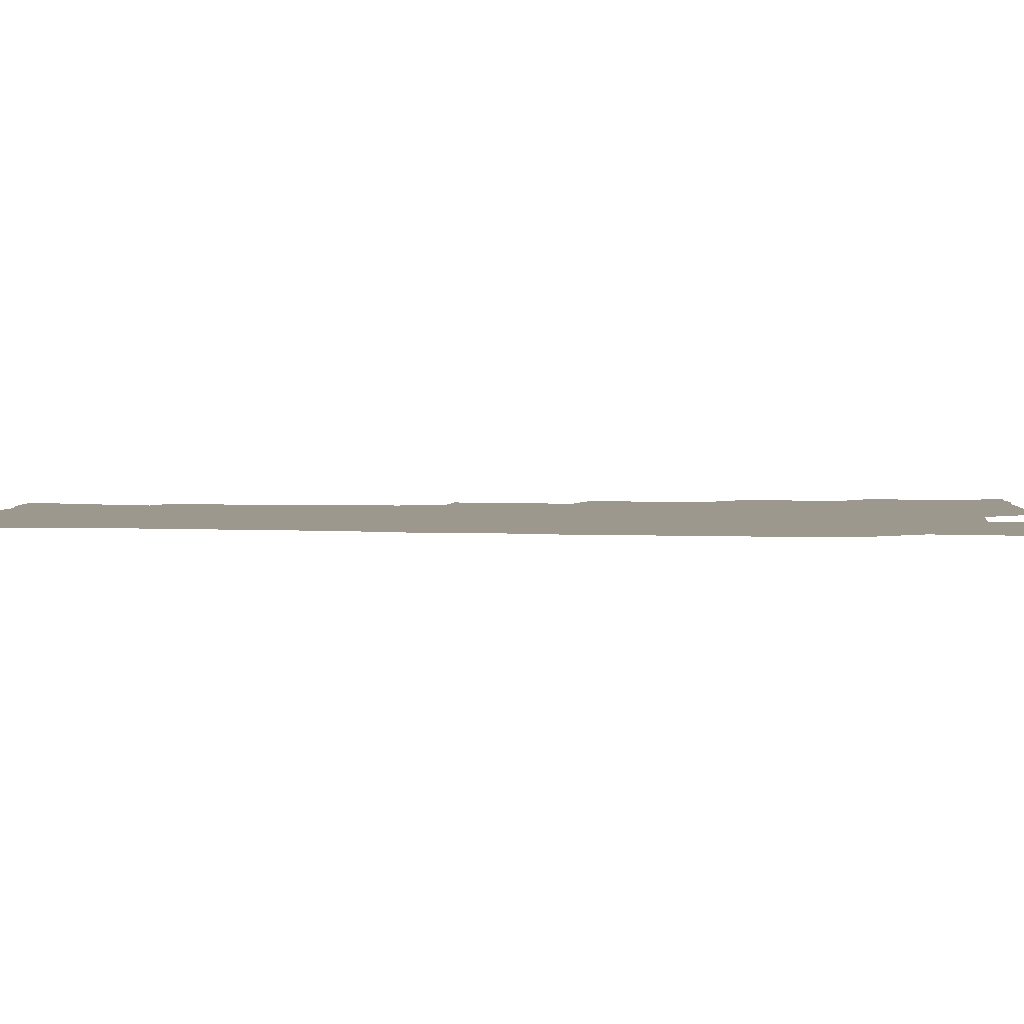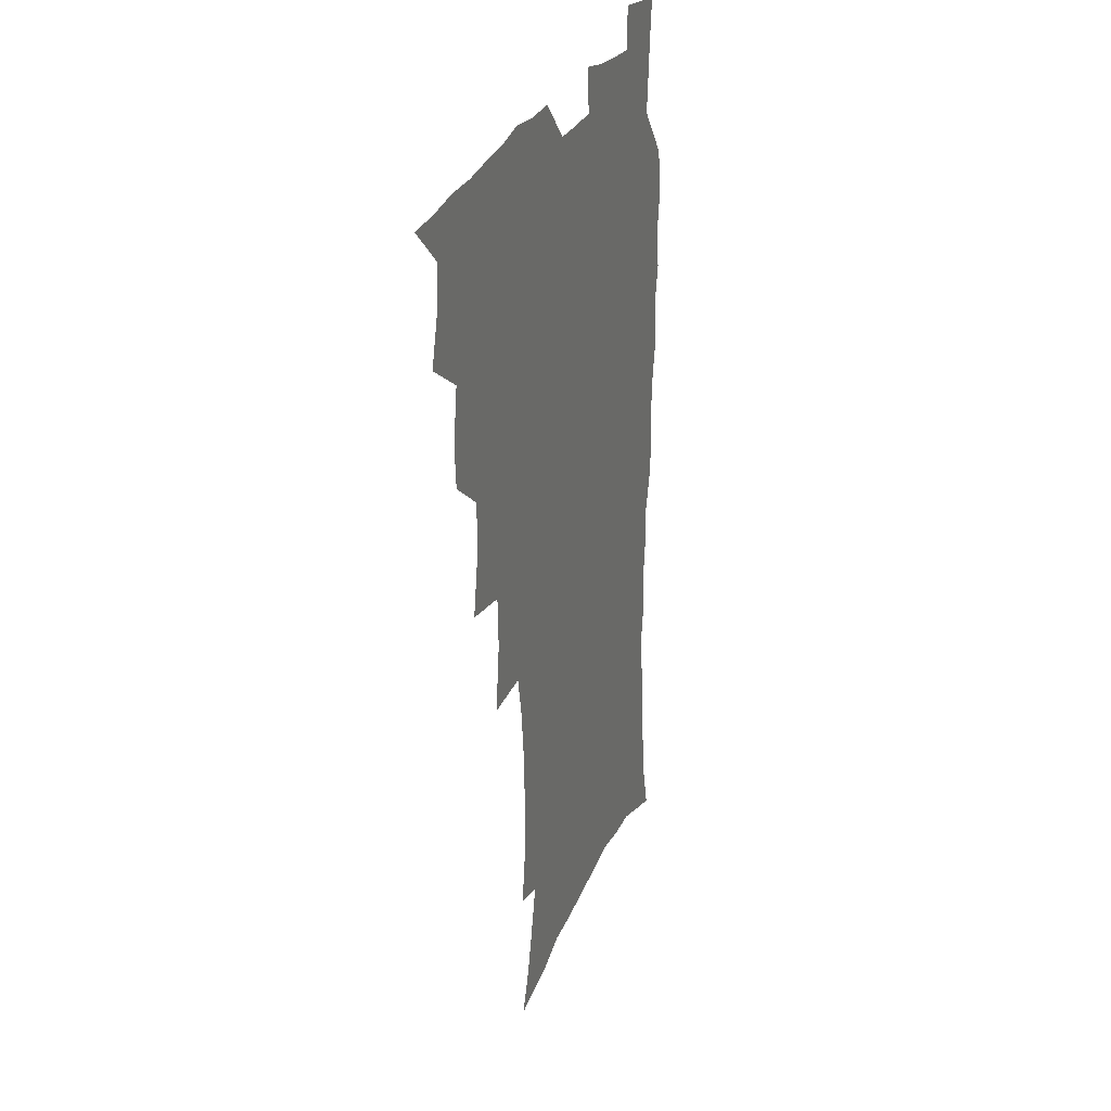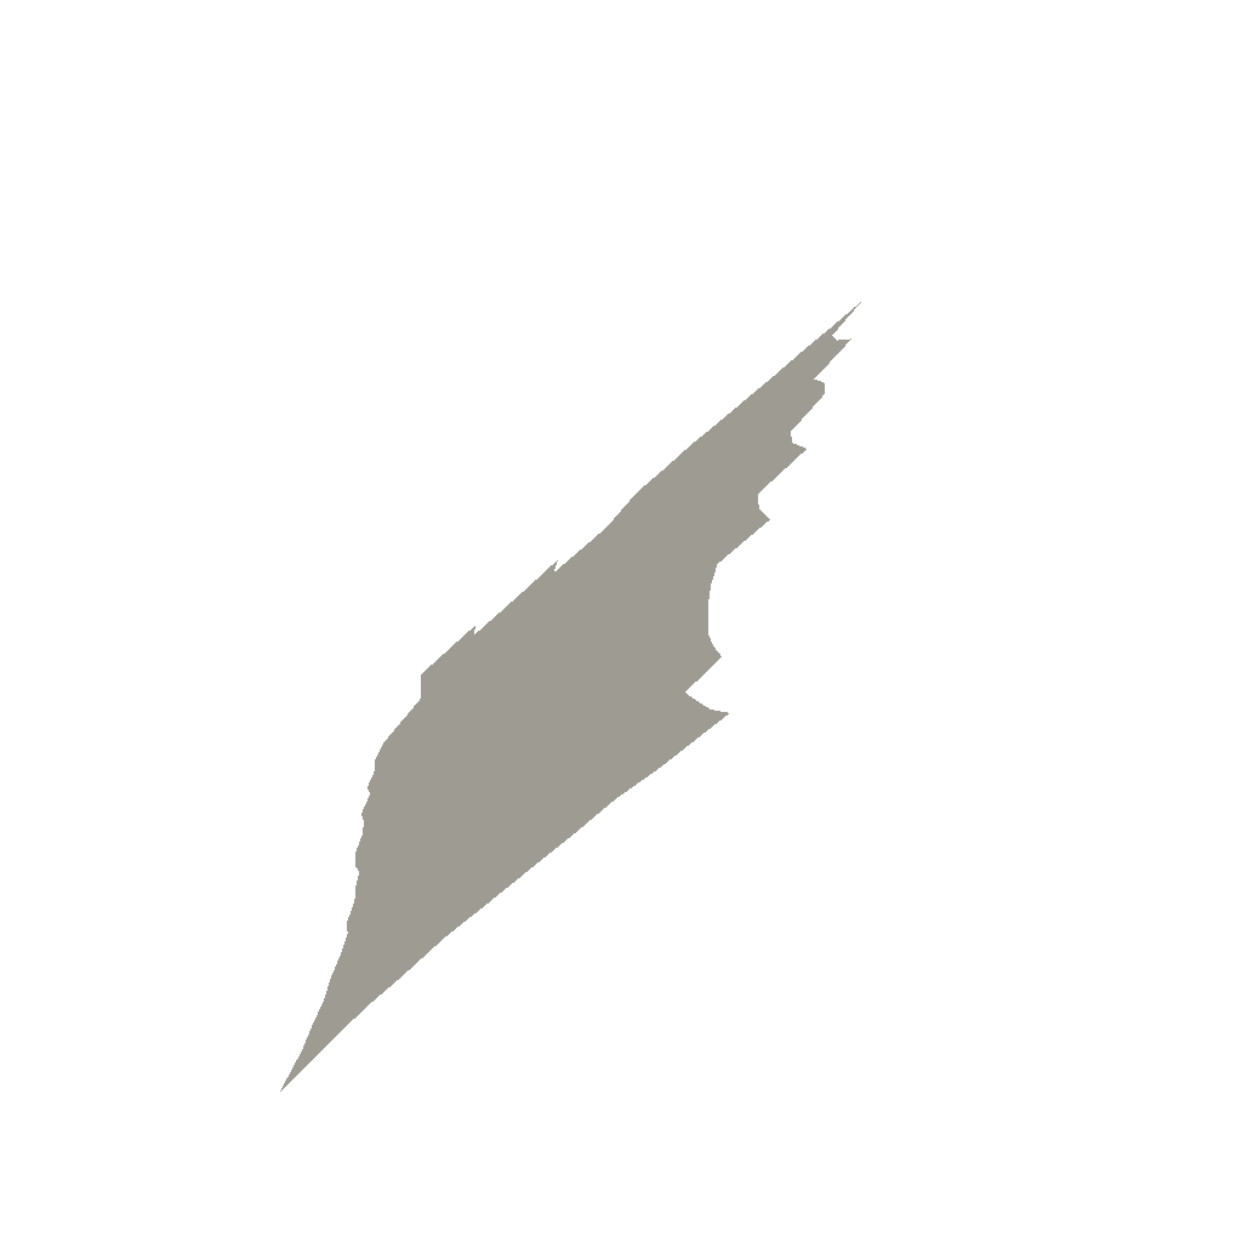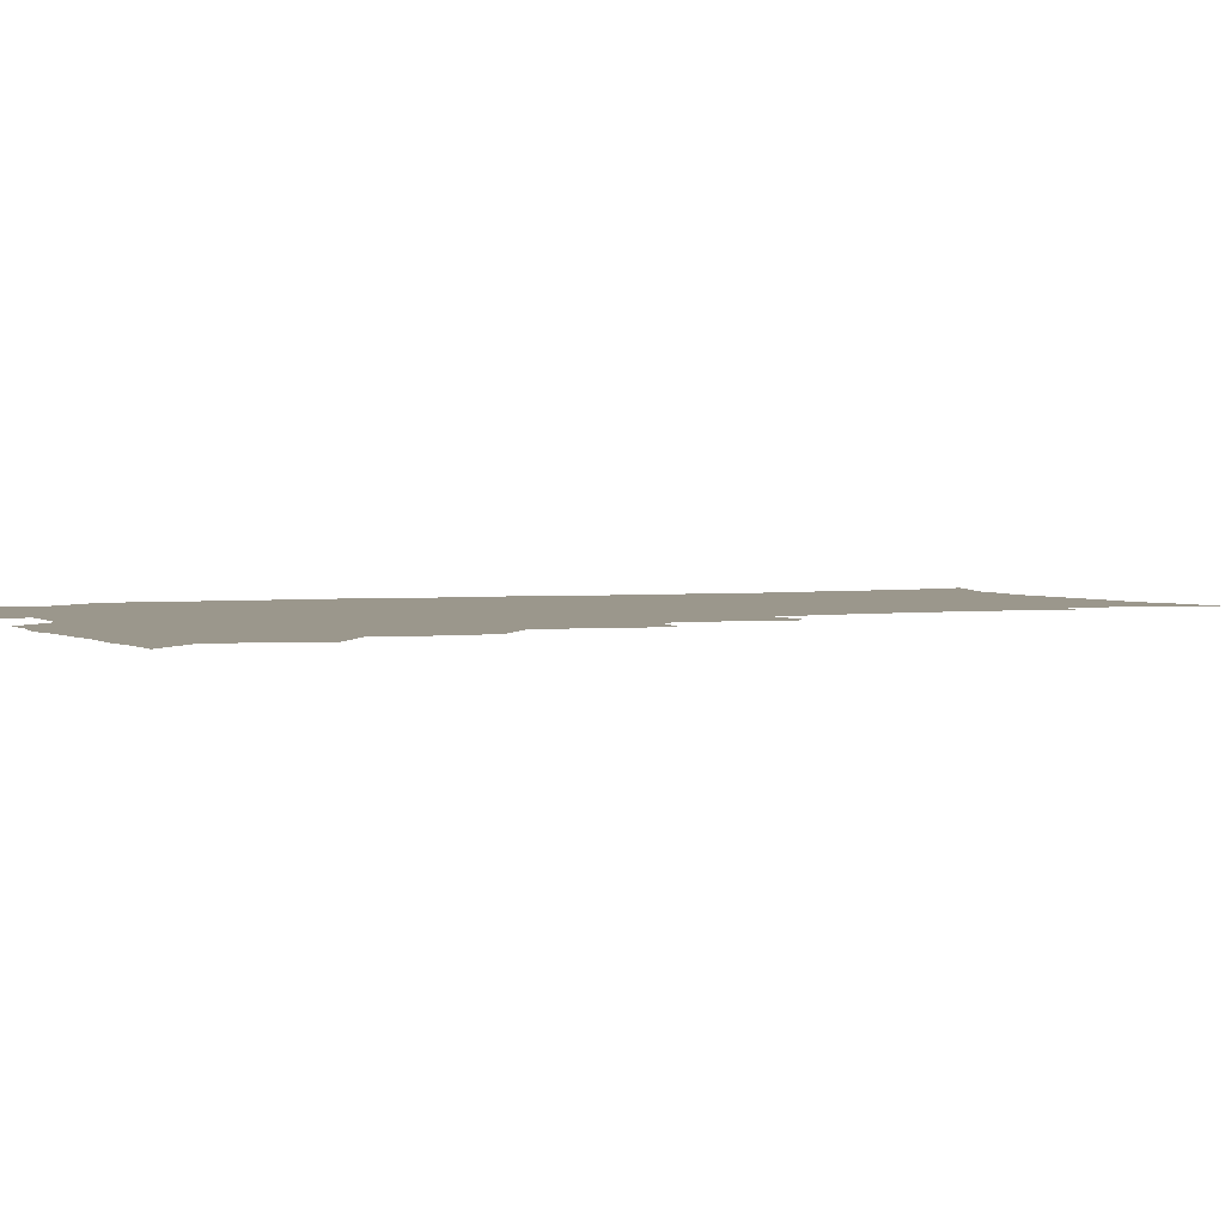
<metadata>
{"format":"obj","ext":"obj","renderer":"f3d","projection":"perspective","resolution":1024,"background":"white","views":[{"elev":3.0,"azim":98.8,"up":"+Z"},{"elev":27.6,"azim":-70.6,"up":"+Y"},{"elev":-74.8,"azim":-138.5,"up":"+Y"},{"elev":2.6,"azim":-113.8,"up":"+Z"}]}
</metadata>
<code>
v 465.8 523.1 0
v 476.9 473.3 0
v 482.3 492 0
v 483 507.7 0
v 481.5 523.7 0
v 494.9 423.5 0
v 493.7 440 0
v 496.7 460.2 0
v 499 477.7 0
v 499.7 493.3 0
v 498.9 508.2 0
v 496.5 525.5 0
v 508.8 367.3 0
v 513.3 392.3 0
v 512.6 410.3 0
v 515 430.8 0
v 513 445.9 0
v 512 460.9 0
v 515.8 479.5 0
v 515.4 494.1 0
v 514 509 0
v 512.2 525.4 0
v 529 317.7 0
v 532.1 343.2 0
v 531.4 363.2 0
v 530.8 382.1 0
v 531.6 401.3 0
v 530 416.4 0
v 530.9 434.1 0
v 531 450 0
v 531.2 465.6 0
v 530.7 480.4 0
v 530 495.1 0
v 528.7 510.1 0
v 526.8 526.8 0
v 554.9 215.1 0
v 557.6 233.7 0
v 558.8 250.9 0
v 558 265.8 0
v 557.1 283.4 0
v 555.2 301 0
v 551.7 318.1 0
v 549.2 335.5 0
v 547.9 352.9 0
v 547.8 372.1 0
v 546.3 387.6 0
v 546.1 404.5 0
v 546.2 420.9 0
v 547 437.3 0
v 546.8 452.3 0
v 547.7 467.6 0
v 546.4 481.5 0
v 544.8 496.1 0
v 543.5 510.7 0
v 541.4 527.8 0
v 554.8 160 0
v 560.9 176.2 0
v 564.7 191.3 0
v 569.3 210.8 0
v 572.2 230.7 0
v 571.6 245 0
v 572.1 262.1 0
v 570.4 276.3 0
v 570.4 296.3 0
v 567.4 310.1 0
v 565.7 327.3 0
v 563.1 342.1 0
v 563.2 360.5 0
v 562.2 376.7 0
v 562.2 393.7 0
v 561.6 408.9 0
v 562.9 425.8 0
v 561.7 439.5 0
v 562.9 455.3 0
v 561.9 468.7 0
v 560.9 482.4 0
v 559.8 496.5 0
v 557.7 512.7 0
v 555.5 530.2 0
v 567 161.5 0
v 575.1 181.9 0
v 580.5 201.9 0
v 584.2 222.1 0
v 585.1 238.9 0
v 585.3 255.3 0
v 584 269.3 0
v 583.5 286.5 0
v 582.5 303.5 0
v 580.7 318.2 0
v 579.8 335.4 0
v 578.6 351 0
v 576.5 363.9 0
v 576.1 380.3 0
v 576.5 397 0
v 577.3 414.1 0
v 576.6 427.5 0
v 576.2 441.4 0
v 576.6 456.1 0
v 575.6 469.5 0
v 575.4 483 0
v 574.2 497 0
v 572.1 513.4 0
v 571.1 528.6 0
v 580.2 163.1 0
v 590.9 190.3 0
v 595.6 211.8 0
v 596.4 227.4 0
v 596.9 243.7 0
v 596.7 259.4 0
v 596 274.9 0
v 595.2 290.6 0
v 594.2 306.7 0
v 593.8 325.2 0
v 592.3 338.7 0
v 591 352.7 0
v 590.8 369.3 0
v 589.9 384 0
v 590.2 398.1 0
v 590.3 414.2 0
v 589.8 427.8 0
v 589.9 442.3 0
v 590.3 456.8 0
v 589.8 470.2 0
v 589.2 483.7 0
v 588.2 498.1 0
v 586.6 513.5 0
v 585.2 529 0
v 596 167.9 0
v 605 195.4 0
v 607.7 215.2 0
v 608.7 232.4 0
v 608.5 246.8 0
v 607.9 260.9 0
v 607.5 277.6 0
v 607 294.6 0
v 606.2 309.7 0
v 605.8 327.5 0
v 604.8 341.1 0
v 604.3 356.7 0
v 603.6 370.5 0
v 602.6 381.5 0
v 603 398.9 0
v 603.7 415.8 0
v 603.4 429.2 0
v 604 444.4 0
v 603.6 457.3 0
v 603.5 470.6 0
v 603.1 484.1 0
v 603 497.6 0
v 601.5 512.8 0
v 611.2 167.9 0
v 617.8 196.5 0
v 619.7 217.3 0
v 620.2 233.3 0
v 620.2 249.7 0
v 619.7 264.4 0
v 619.4 281.4 0
v 618.7 294.7 0
v 618.1 312.6 0
v 617.8 328 0
v 617.2 342.6 0
v 616.9 357.6 0
v 616.8 373.3 0
v 616.8 386.9 0
v 616.5 401.2 0
v 616.7 416.7 0
v 616.6 429.6 0
v 617 444.3 0
v 617.3 457.8 0
v 617.6 471 0
v 617.5 484 0
v 616.8 498.1 0
v 616.1 512.6 0
v 627.6 169.3 0
v 630.8 195.8 0
v 631.7 215.6 0
v 631.9 234.3 0
v 631.7 250.3 0
v 631.4 265.8 0
v 630.9 281.8 0
v 630.5 296.8 0
v 630.2 310.2 0
v 629.6 329 0
v 629.6 341 0
v 629.3 357.9 0
v 629.4 372.4 0
v 629.4 387.5 0
v 629.4 401.3 0
v 629.5 416.3 0
v 629.8 430.4 0
v 630.1 444.1 0
v 630.4 457.6 0
v 630.6 471 0
v 631 484 0
v 631.1 497.6 0
v 630.4 513 0
v 628.6 530.6 0
v 644 170.4 0
v 644.2 197.7 0
v 643.8 217.4 0
v 643.8 232.8 0
v 643.5 248.9 0
v 643.1 265.5 0
v 642.6 281.6 0
v 642.1 299.3 0
v 642 311.6 0
v 641.5 328.8 0
v 641.7 342.7 0
v 641.7 356.9 0
v 641.9 371.8 0
v 642.1 386.5 0
v 642.3 400.8 0
v 642.5 415.2 0
v 642.8 429.7 0
v 643.1 443.5 0
v 643.7 456.8 0
v 644.1 470.3 0
v 644.6 483.7 0
v 645 497.4 0
v 645.2 511.7 0
v 644.8 527.4 0
v 660.3 172 0
v 657.5 196.4 0
v 656.4 214.9 0
v 655.4 232.5 0
v 656 245.6 0
v 654.6 264.9 0
v 655.2 277.7 0
v 653.9 296.4 0
v 653.7 311.9 0
v 653.7 326.7 0
v 653.6 342.2 0
v 653.9 356.2 0
v 655.1 369.2 0
v 655.3 383.9 0
v 655.5 398.7 0
v 655.9 412.5 0
v 655.7 429.2 0
v 656 443.2 0
v 656.9 456.5 0
v 657.5 470.1 0
v 658.3 483.3 0
v 659 496.8 0
v 659.5 511 0
v 659.8 525.9 0
v 676 169.5 0
v 671.1 194.1 0
v 669.6 211.2 0
v 668.9 227.2 0
v 667.9 244.5 0
v 667 261 0
v 666.8 276.3 0
v 665.6 294.5 0
v 665.9 308.8 0
v 667.4 321.4 0
v 666.8 337.9 0
v 668.1 351.1 0
v 667.7 367.6 0
v 667.9 382.7 0
v 668.5 397 0
v 668.5 412.5 0
v 670.1 425.6 0
v 671.1 439.4 0
v 670.7 454.7 0
v 671.1 468.7 0
v 672.2 482.2 0
v 672.9 496.2 0
v 673.8 510.4 0
v 674.7 524.9 0
v 675.4 541.5 0
v 690.4 168.8 0
v 684.7 191.2 0
v 683.1 207.3 0
v 681.3 224.6 0
v 680.9 239.6 0
v 679.3 257.6 0
v 678.6 273.9 0
v 678.5 289.1 0
v 679.7 302.5 0
v 679 319.8 0
v 680.1 333.6 0
v 680.2 349.2 0
v 681.1 363.5 0
v 681.6 378.5 0
v 683 392.4 0
v 683.4 407.5 0
v 685.1 421.3 0
v 684.4 437.8 0
v 685.9 451.3 0
v 685.7 466.5 0
v 685.7 481.6 0
v 686.8 495.2 0
v 688.2 509.1 0
v 689.5 523.8 0
v 690.5 539.4 0
v 706.2 163.2 0
v 699.8 185.3 0
v 696.8 202.6 0
v 695.9 217.6 0
v 693.8 234.9 0
v 693.1 250.4 0
v 692.4 266.5 0
v 692.6 281.6 0
v 692.4 297.4 0
v 692.2 313.4 0
v 694.5 326.5 0
v 695.7 341.1 0
v 694.7 358.1 0
v 698.4 370.5 0
v 698.3 386.5 0
v 697.5 403.3 0
v 699.8 417 0
v 699.5 433.1 0
v 700.6 447.7 0
v 700.8 463.1 0
v 700.2 478.8 0
v 701.8 492.8 0
v 703.1 507.6 0
v 704.4 522.5 0
v 706.2 537.2 0
v 721.4 158.1 0
v 716.1 177.7 0
v 714.3 192.8 0
v 711.8 208.8 0
v 711.6 222.6 0
v 709.5 239.2 0
v 708.7 254.8 0
v 710.9 267.3 0
v 709.7 284.5 0
v 711.5 298.5 0
v 711.7 314.6 0
v 715.4 327.3 0
v 717.4 342.2 0
v 716.2 360.1 0
v 717.5 375.4 0
v 720.7 389.6 0
v 718.6 407.9 0
v 721.7 422.1 0
v 720 439.7 0
v 722.1 454.2 0
v 719.5 471.9 0
f 4 5 1
f 8 9 2
f 2 9 3
f 9 10 3
f 3 10 4
f 10 11 4
f 4 11 5
f 11 12 5
f 15 16 6
f 6 16 7
f 16 17 7
f 7 17 8
f 17 18 8
f 8 18 9
f 18 19 9
f 9 19 10
f 19 20 10
f 10 20 11
f 20 21 11
f 11 21 12
f 21 22 12
f 25 26 13
f 13 26 14
f 26 27 14
f 14 27 15
f 27 28 15
f 15 28 16
f 28 29 16
f 16 29 17
f 29 30 17
f 17 30 18
f 30 31 18
f 18 31 19
f 31 32 19
f 19 32 20
f 32 33 20
f 20 33 21
f 33 34 21
f 21 34 22
f 34 35 22
f 42 43 23
f 23 43 24
f 43 44 24
f 24 44 25
f 44 45 25
f 25 45 26
f 45 46 26
f 26 46 27
f 46 47 27
f 27 47 28
f 47 48 28
f 28 48 29
f 48 49 29
f 29 49 30
f 49 50 30
f 30 50 31
f 50 51 31
f 31 51 32
f 51 52 32
f 32 52 33
f 52 53 33
f 33 53 34
f 53 54 34
f 34 54 35
f 54 55 35
f 59 60 36
f 36 60 37
f 60 61 37
f 37 61 38
f 61 62 38
f 38 62 39
f 62 63 39
f 39 63 40
f 63 64 40
f 40 64 41
f 64 65 41
f 41 65 42
f 65 66 42
f 42 66 43
f 66 67 43
f 43 67 44
f 67 68 44
f 44 68 45
f 68 69 45
f 45 69 46
f 69 70 46
f 46 70 47
f 70 71 47
f 47 71 48
f 71 72 48
f 48 72 49
f 72 73 49
f 49 73 50
f 73 74 50
f 50 74 51
f 74 75 51
f 51 75 52
f 75 76 52
f 52 76 53
f 76 77 53
f 53 77 54
f 77 78 54
f 54 78 55
f 78 79 55
f 56 80 57
f 80 81 57
f 57 81 58
f 81 82 58
f 58 82 59
f 82 83 59
f 59 83 60
f 83 84 60
f 60 84 61
f 84 85 61
f 61 85 62
f 85 86 62
f 62 86 63
f 86 87 63
f 63 87 64
f 87 88 64
f 64 88 65
f 88 89 65
f 65 89 66
f 89 90 66
f 66 90 67
f 90 91 67
f 67 91 68
f 91 92 68
f 68 92 69
f 92 93 69
f 69 93 70
f 93 94 70
f 70 94 71
f 94 95 71
f 71 95 72
f 95 96 72
f 72 96 73
f 96 97 73
f 73 97 74
f 97 98 74
f 74 98 75
f 98 99 75
f 75 99 76
f 99 100 76
f 76 100 77
f 100 101 77
f 77 101 78
f 101 102 78
f 78 102 79
f 102 103 79
f 80 104 81
f 104 105 81
f 81 105 82
f 105 106 82
f 82 106 83
f 106 107 83
f 83 107 84
f 107 108 84
f 84 108 85
f 108 109 85
f 85 109 86
f 109 110 86
f 86 110 87
f 110 111 87
f 87 111 88
f 111 112 88
f 88 112 89
f 112 113 89
f 89 113 90
f 113 114 90
f 90 114 91
f 114 115 91
f 91 115 92
f 115 116 92
f 92 116 93
f 116 117 93
f 93 117 94
f 117 118 94
f 94 118 95
f 118 119 95
f 95 119 96
f 119 120 96
f 96 120 97
f 120 121 97
f 97 121 98
f 121 122 98
f 98 122 99
f 122 123 99
f 99 123 100
f 123 124 100
f 100 124 101
f 124 125 101
f 101 125 102
f 125 126 102
f 102 126 103
f 126 127 103
f 104 128 105
f 128 129 105
f 105 129 106
f 129 130 106
f 106 130 107
f 130 131 107
f 107 131 108
f 131 132 108
f 108 132 109
f 132 133 109
f 109 133 110
f 133 134 110
f 110 134 111
f 134 135 111
f 111 135 112
f 135 136 112
f 112 136 113
f 136 137 113
f 113 137 114
f 137 138 114
f 114 138 115
f 138 139 115
f 115 139 116
f 139 140 116
f 116 140 117
f 140 141 117
f 117 141 118
f 141 142 118
f 118 142 119
f 142 143 119
f 119 143 120
f 143 144 120
f 120 144 121
f 144 145 121
f 121 145 122
f 145 146 122
f 122 146 123
f 146 147 123
f 123 147 124
f 147 148 124
f 124 148 125
f 148 149 125
f 125 149 126
f 149 150 126
f 126 150 127
f 128 151 129
f 151 152 129
f 129 152 130
f 152 153 130
f 130 153 131
f 153 154 131
f 131 154 132
f 154 155 132
f 132 155 133
f 155 156 133
f 133 156 134
f 156 157 134
f 134 157 135
f 157 158 135
f 135 158 136
f 158 159 136
f 136 159 137
f 159 160 137
f 137 160 138
f 160 161 138
f 138 161 139
f 161 162 139
f 139 162 140
f 162 163 140
f 140 163 141
f 163 164 141
f 141 164 142
f 164 165 142
f 142 165 143
f 165 166 143
f 143 166 144
f 166 167 144
f 144 167 145
f 167 168 145
f 145 168 146
f 168 169 146
f 146 169 147
f 169 170 147
f 147 170 148
f 170 171 148
f 148 171 149
f 171 172 149
f 149 172 150
f 172 173 150
f 151 174 152
f 174 175 152
f 152 175 153
f 175 176 153
f 153 176 154
f 176 177 154
f 154 177 155
f 177 178 155
f 155 178 156
f 178 179 156
f 156 179 157
f 179 180 157
f 157 180 158
f 180 181 158
f 158 181 159
f 181 182 159
f 159 182 160
f 182 183 160
f 160 183 161
f 183 184 161
f 161 184 162
f 184 185 162
f 162 185 163
f 185 186 163
f 163 186 164
f 186 187 164
f 164 187 165
f 187 188 165
f 165 188 166
f 188 189 166
f 166 189 167
f 189 190 167
f 167 190 168
f 190 191 168
f 168 191 169
f 191 192 169
f 169 192 170
f 192 193 170
f 170 193 171
f 193 194 171
f 171 194 172
f 194 195 172
f 172 195 173
f 195 196 173
f 174 198 175
f 198 199 175
f 175 199 176
f 199 200 176
f 176 200 177
f 200 201 177
f 177 201 178
f 201 202 178
f 178 202 179
f 202 203 179
f 179 203 180
f 203 204 180
f 180 204 181
f 204 205 181
f 181 205 182
f 205 206 182
f 182 206 183
f 206 207 183
f 183 207 184
f 207 208 184
f 184 208 185
f 208 209 185
f 185 209 186
f 209 210 186
f 186 210 187
f 210 211 187
f 187 211 188
f 211 212 188
f 188 212 189
f 212 213 189
f 189 213 190
f 213 214 190
f 190 214 191
f 214 215 191
f 191 215 192
f 215 216 192
f 192 216 193
f 216 217 193
f 193 217 194
f 217 218 194
f 194 218 195
f 218 219 195
f 195 219 196
f 219 220 196
f 196 220 197
f 220 221 197
f 198 222 199
f 222 223 199
f 199 223 200
f 223 224 200
f 200 224 201
f 224 225 201
f 201 225 202
f 225 226 202
f 202 226 203
f 226 227 203
f 203 227 204
f 227 228 204
f 204 228 205
f 228 229 205
f 205 229 206
f 229 230 206
f 206 230 207
f 230 231 207
f 207 231 208
f 231 232 208
f 208 232 209
f 232 233 209
f 209 233 210
f 233 234 210
f 210 234 211
f 234 235 211
f 211 235 212
f 235 236 212
f 212 236 213
f 236 237 213
f 213 237 214
f 237 238 214
f 214 238 215
f 238 239 215
f 215 239 216
f 239 240 216
f 216 240 217
f 240 241 217
f 217 241 218
f 241 242 218
f 218 242 219
f 242 243 219
f 219 243 220
f 243 244 220
f 220 244 221
f 244 245 221
f 222 246 223
f 246 247 223
f 223 247 224
f 247 248 224
f 224 248 225
f 248 249 225
f 225 249 226
f 249 250 226
f 226 250 227
f 250 251 227
f 227 251 228
f 251 252 228
f 228 252 229
f 252 253 229
f 229 253 230
f 253 254 230
f 230 254 231
f 254 255 231
f 231 255 232
f 255 256 232
f 232 256 233
f 256 257 233
f 233 257 234
f 257 258 234
f 234 258 235
f 258 259 235
f 235 259 236
f 259 260 236
f 236 260 237
f 260 261 237
f 237 261 238
f 261 262 238
f 238 262 239
f 262 263 239
f 239 263 240
f 263 264 240
f 240 264 241
f 264 265 241
f 241 265 242
f 265 266 242
f 242 266 243
f 266 267 243
f 243 267 244
f 267 268 244
f 244 268 245
f 268 269 245
f 246 271 247
f 271 272 247
f 247 272 248
f 272 273 248
f 248 273 249
f 273 274 249
f 249 274 250
f 274 275 250
f 250 275 251
f 275 276 251
f 251 276 252
f 276 277 252
f 252 277 253
f 277 278 253
f 253 278 254
f 278 279 254
f 254 279 255
f 279 280 255
f 255 280 256
f 280 281 256
f 256 281 257
f 281 282 257
f 257 282 258
f 282 283 258
f 258 283 259
f 283 284 259
f 259 284 260
f 284 285 260
f 260 285 261
f 285 286 261
f 261 286 262
f 286 287 262
f 262 287 263
f 287 288 263
f 263 288 264
f 288 289 264
f 264 289 265
f 289 290 265
f 265 290 266
f 290 291 266
f 266 291 267
f 291 292 267
f 267 292 268
f 292 293 268
f 268 293 269
f 293 294 269
f 269 294 270
f 294 295 270
f 271 296 272
f 296 297 272
f 272 297 273
f 297 298 273
f 273 298 274
f 298 299 274
f 274 299 275
f 299 300 275
f 275 300 276
f 300 301 276
f 276 301 277
f 301 302 277
f 277 302 278
f 302 303 278
f 278 303 279
f 303 304 279
f 279 304 280
f 304 305 280
f 280 305 281
f 305 306 281
f 281 306 282
f 306 307 282
f 282 307 283
f 307 308 283
f 283 308 284
f 308 309 284
f 284 309 285
f 309 310 285
f 285 310 286
f 310 311 286
f 286 311 287
f 311 312 287
f 287 312 288
f 312 313 288
f 288 313 289
f 313 314 289
f 289 314 290
f 314 315 290
f 290 315 291
f 315 316 291
f 291 316 292
f 316 317 292
f 292 317 293
f 317 318 293
f 293 318 294
f 318 319 294
f 294 319 295
f 319 320 295
f 296 321 297
f 321 322 297
f 297 322 298
f 322 323 298
f 298 323 299
f 323 324 299
f 299 324 300
f 324 325 300
f 300 325 301
f 325 326 301
f 301 326 302
f 326 327 302
f 302 327 303
f 327 328 303
f 303 328 304
f 328 329 304
f 304 329 305
f 329 330 305
f 305 330 306
f 330 331 306
f 306 331 307
f 331 332 307
f 307 332 308
f 332 333 308
f 308 333 309
f 333 334 309
f 309 334 310
f 334 335 310
f 310 335 311
f 335 336 311
f 311 336 312
f 336 337 312
f 312 337 313
f 337 338 313
f 313 338 314
f 338 339 314
f 314 339 315
f 339 340 315
f 315 340 316
f 340 341 316
f 316 341 317

</code>
